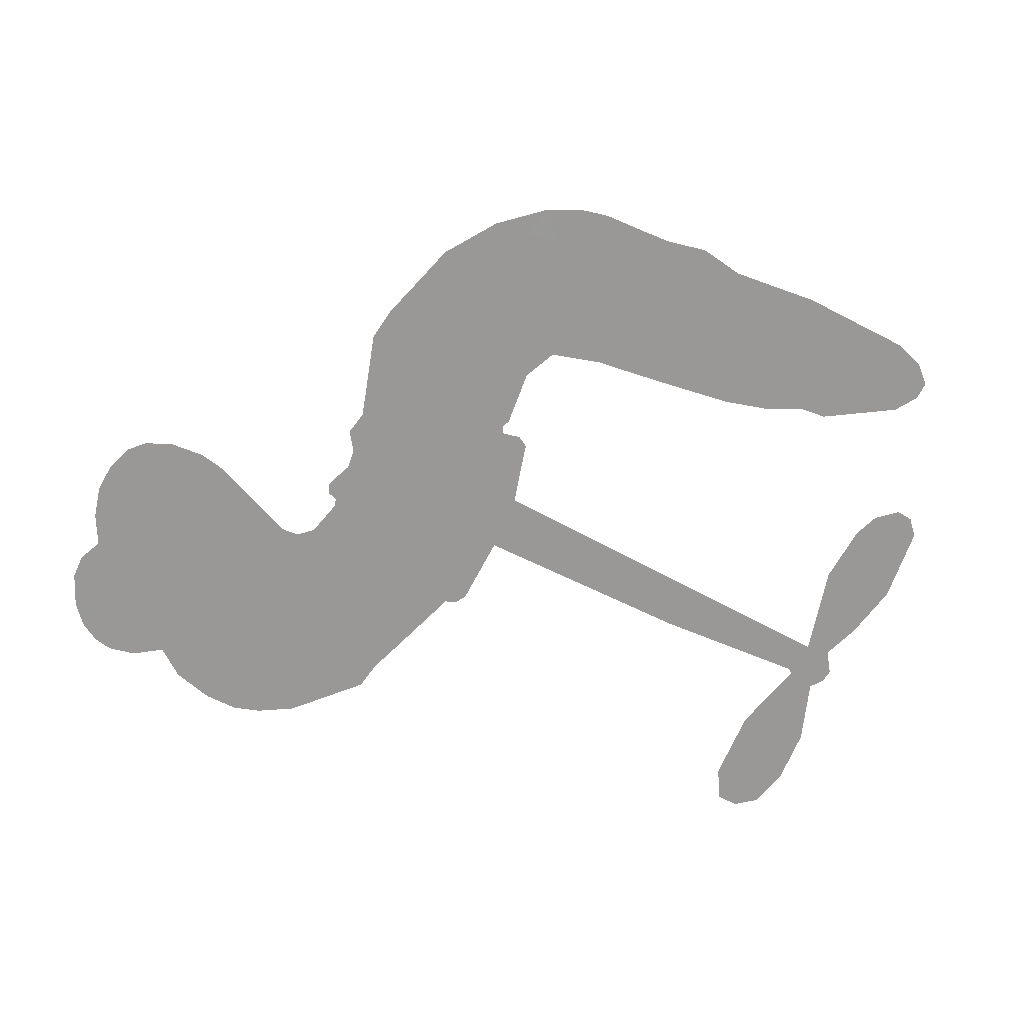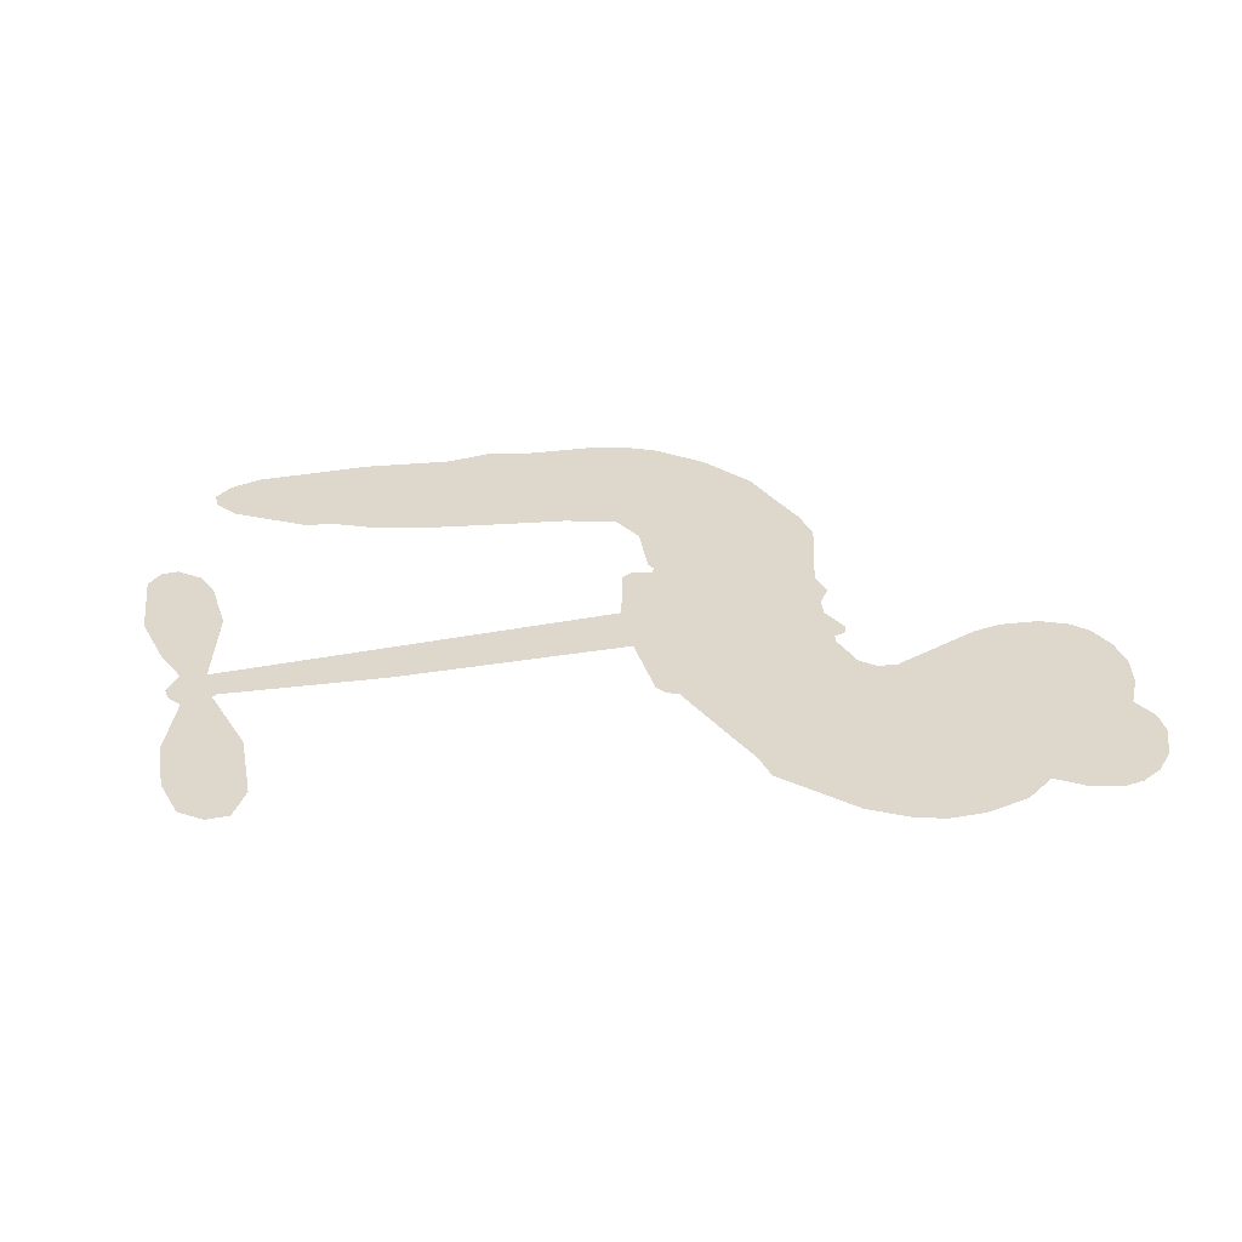
<metadata>
{"format":"obj","ext":"obj","renderer":"f3d","projection":"perspective","resolution":1024,"background":"white","views":[{"elev":-68.6,"azim":-24.5,"up":"+Z"},{"elev":31.4,"azim":167.6,"up":"+Z"}]}
</metadata>
<code>
v -3779 903.4 0.2257
v -3768 952.4 0.2142
v -3746 996.9 0.1893
v -3763 1034 0.1564
v -3763 1070 0.1258
v -3743 1118 0
v -3717 1148 0.102
v -3689 1166 0.135
v -3661 1172 0.1547
v -3621 1164 0.1819
v -3579 1137 0.2241
v -3537 1170 0.2597
v -3477 1188 0.2811
v -3426 1189 0.2947
v -3386 1177 0.3046
v -3334 1149 0.3194
v -3244 1057 0.357
v -3236 1016 0.3705
v -3175 853.7 0.4716
v -3158 846.7 0.486
v -3148 831.9 0.5
v -3142 725.6 0.5272
v -2812 733.3 0.6118
v -2587 725.2 0.6795
v -2579 730.7 0.6864
v -2611 843.9 0.7179
v -2608 953.3 0.7338
v -2583 998.7 0.7382
v -2551 999.7 0.741
v -2519 976.2 0.75
v -2504 915.1 0.73
v -2507 833.7 0.7164
v -2538 739.5 0.6913
v -2523 721.4 0.6867
v -2520 701.5 0.6845
v -2541 670.1 0.6806
v -2519 614.4 0.6797
v -2501 531.5 0.6797
v -2511 418.6 0.6797
v -2531 395.4 0.6797
v -2555 392.8 0.6797
v -2585 417.6 0.6797
v -2600 454.7 0.6797
v -2608 541.4 0.6797
v -2576 674.7 0.6784
v -3144 638.1 0.5463
v -3167 543.9 0.5748
v -3183 534.1 0.5774
v -3211 539.4 0.5876
v -3216 528.6 0.6008
v -3210 517.3 0.6103
v -3216 432.9 0.669
v -3193 383.9 0.7013
v -3119 364.6 0.6935
v -2902 339.3 0.5832
v -2838 323.2 0.546
v -2784 299.6 0.5055
v -2746 296 0.4795
v -2646 237.3 0.3786
v -2624 204.9 0.324
v -2623 178.7 0.25
v -2647 154.6 0.3476
v -2691 138.4 0.4048
v -2855 130.4 0.5381
v -2982 140.6 0.6229
v -3046 128.8 0.662
v -3104 139.9 0.6969
v -3210 142.9 0.7854
v -3252 151.5 0.8353
v -3300 173 1
v -3364 226.8 0.7852
v -3419 301.9 0.7241
v -3459 426.3 0.6592
v -3467 476.9 0.64
v -3432 605.2 0.5732
v -3440 640.2 0.5548
v -3421 669.2 0.5366
v -3418 698.2 0.5138
v -3436 740 0.488
v -3430 753.9 0.4836
v -3415 759.8 0.475
v -3412 772.2 0.4601
v -3427 825.3 0.3966
v -3449 844 0.3579
v -3476 845.5 0.3262
v -3604 787.5 0.2586
v -3645 778.4 0.2511
v -3699 781.4 0.2439
v -3737 798.4 0.2394
v -3758 819.5 0.2368
v -3774 859.1 0.2319
v -2860 656.3 0.5994
v -2573 714.8 0.682
v -3390 762.3 0.4707
v -3233 542.4 0.5938
v -3213 475 0.6381
v -3415 739.6 0.4874
v -3177 823 0.4858
v -3156 591 0.5622
v -2718 665.5 0.6359
v -2558 729.9 0.688
v -2647 670.1 0.6569
v -2612 672.4 0.6682
v -3427 718.9 0.4976
v -3218 565.4 0.5788
v -2595 787.3 0.7066
v -2548 704 0.6836
v -2567 764.5 0.6984
v -2658 190.5 0.3594
v -2547 429.5 0.6797
v -3383 805.2 0.4356
v -3233 512.2 0.6142
v -3399 717.5 0.5014
v -3710 846.6 0.2382
v -3665 1119 0.1552
v -3459 892.5 0.3324
v -3145 778.7 0.5019
v -3189 562.2 0.574
v -2699 729.3 0.6416
v -2643 727.2 0.6585
v -3266 578.8 0.5787
v -3231 842.5 0.4567
v -3377 679.1 0.5268
v -3403 872.2 0.378
v -3198 605.5 0.5604
v -2597 697.8 0.6737
v -3287 527.3 0.6088
v -2629 699.1 0.6633
v -2662 700 0.6528
v -3391 631.4 0.5563
v -2771 230.8 0.4835
v -2592 608.1 0.6798
v -2566 959.6 0.7367
v -2523 786.6 0.7065
v -2506 475 0.6797
v -3699 1051 0.1614
v -2683 667.8 0.6462
v -2768 267 0.4878
v -2563 636.5 0.6796
v -2834 254.9 0.5314
v -2696 266.6 0.436
v -2732 245.3 0.4558
v -3427 1111 0.2996
v -3216 223.2 0.7746
v -3736 885 0.2303
v -3639 849.3 0.2508
v -3703 1111 0.111
v -3309 770.9 0.4757
v -3281 458.7 0.6496
v -2609 898.6 0.7265
v -2559 803.5 0.709
v -3727 1028 0.1686
v -3681 979 0.2103
v -3693 1014 0.189
v -3624 1016 0.2197
v -3659 1039 0.1922
v -2773 134.5 0.4788
v -2693 220.7 0.4135
v -3415 1150 0.2993
v -3314 1022 0.3529
v -3224 182.3 0.8021
v -3631 813 0.2536
v -3540 816.4 0.2803
v -3674 822.6 0.2454
v -3351 777.9 0.4638
v -3244 456.2 0.6517
v -3267 400.5 0.6851
v -3657 1004 0.2092
v -3625 948.3 0.2398
v -3608 1079 0.2106
v -3669 1079 0.1665
v -3462 1143 0.2852
v -3375 1117 0.3145
v -3274 1030 0.3597
v -3157 141.8 0.7377
v -3265 211.8 0.8371
v -3354 731.9 0.4939
v -3318 847.9 0.4282
v -3627 1050 0.2071
v -3575 1037 0.2406
v -3289 1103 0.3381
v -3391 839.1 0.4059
v -3190 196.7 0.7629
v -3152 253.3 0.7213
v -3344 817.5 0.4387
v -3301 1062 0.3449
v -3205 934.9 0.4135
v -3361 857.6 0.4069
v -3335 1094 0.329
v -3355 937.3 0.3697
v -3280 955.4 0.3864
v -3370 898.2 0.3811
v -3267 991.7 0.3747
v -3315 901.1 0.4007
v -3417 936.7 0.3427
v -3220 975.4 0.3907
v -3403 905.8 0.3617
v -3243 943.7 0.4009
v -3273 912.9 0.408
v -3233 903.4 0.4239
v -3262 871.9 0.4322
v -3190 894.3 0.4395
v -3275 826.9 0.4521
v -3217 873.5 0.4445
v -3435 872.4 0.3566
v -3263 548.1 0.5947
v -3296 560.4 0.5908
v -3315 620.8 0.5591
v -3351 527.4 0.6117
v -2533 940.4 0.7369
v -2569 916 0.7299
v -2573 870.3 0.722
v -3677 896.8 0.2361
v -3676 859.7 0.2418
v -3225 746.3 0.5029
v -3722 957.5 0.211
v -3526 890 0.2908
v -3229 397.1 0.6893
v -3254 332.1 0.7251
v -3223 357.4 0.7096
v -3257 367 0.705
v -3322 365.9 0.7037
v -3290 346.7 0.7171
v -3200 296.9 0.7315
v -3341 298.6 0.7473
v -3221 323.4 0.7248
v -3252 277.3 0.7615
v -3175 338.6 0.71
v -3322 329.8 0.7274
v -3439 364.3 0.6901
v -3295 292.6 0.7569
v -3619 1121 0.1933
v -3639 1093 0.1846
v -3500 1155 0.2717
v -3534 1123 0.2538
v -3493 1113 0.2745
v -3526 1067 0.2617
v -3360 1163 0.3118
v -3385 1147 0.3078
v -3268 179.4 0.8842
v -3315 220.7 0.8518
v -3580 981.8 0.2505
v -3311 1126 0.3281
v -3393 1040 0.3236
v -3350 645.3 0.5464
v -3357 600.1 0.5721
v -3291 690.7 0.5222
v -3334 684.1 0.5242
v -3307 657.1 0.5395
v -3264 629.6 0.5533
v -3391 462.7 0.6463
v -2576 834.6 0.7155
v -2541 849.6 0.7185
v -2506 874.4 0.7232
v -2537 895.9 0.7269
v -3704 878.6 0.2347
v -3711 918.6 0.2253
v -3675 938.1 0.2266
v -3181 750 0.5093
v -3239 794 0.4783
v -3714 989.3 0.1974
v -3492 877.7 0.3121
v -3494 926.5 0.3038
v -3508 830.9 0.2987
v -3587 842 0.2655
v -3538 854 0.2851
v -3571 884.4 0.2703
v -3555 935 0.2714
v -3246 242 0.7878
v -3213 261.1 0.7543
v -3285 252.9 0.7952
v -3326 260.5 0.7847
v -3155 298.2 0.7124
v -3010 352.8 0.6428
v -3137 331.5 0.7002
v -3113 297.1 0.6932
v -3065 358.9 0.6703
v -3109 253.5 0.6962
v -3130 218.2 0.7136
v -3037 281.3 0.6548
v -3098 332.4 0.6848
v -3165 220.7 0.7373
v -3115 179.7 0.7058
v -3077 278.1 0.6767
v -3058 317.6 0.666
v -3068 172.1 0.6752
v -3019 315.5 0.6458
v -3053 226.9 0.6647
v -2967 266.8 0.6146
v -3091 218 0.6883
v -2956 346.2 0.6131
v -3000 283.9 0.6342
v -3015 245.5 0.6426
v -2967 307.3 0.6166
v -3011 189.3 0.6397
v -2916 286.3 0.5857
v -3156 374.4 0.7027
v -3567 1095 0.2353
v -3593 1011 0.2374
v -3613 985.1 0.2343
v -3560 1008 0.2548
v -3541 1036 0.2592
v -3542 972.4 0.2708
v -3478 1026 0.2913
v -3524 1004 0.2734
v -3499 969.1 0.2928
v -3458 952.3 0.3173
v -3446 922.3 0.3315
v -3419 991.2 0.3253
v -3466 989.8 0.3044
v -3372 1076 0.3226
v -3412 1074 0.3098
v -3351 1040 0.337
v -3460 1077 0.291
v -3436 1038 0.3071
v -3371 997.4 0.3424
v -3323 585.5 0.5786
v -3353 563.9 0.5919
v -3449 541.3 0.6113
v -3396 578.2 0.5866
v -3440 573.2 0.5936
v -3415 549.5 0.6036
v -3421 501.5 0.628
v -3286 605.3 0.5663
v -3236 602.8 0.5645
v -3220 645.7 0.5454
v -3432 456.4 0.6483
v -3366 346.9 0.7103
v -3747 922.2 0.2217
v -3180 786.5 0.4951
v -3276 789.5 0.472
v -3308 809 0.4535
v -3271 743.5 0.4968
v -3211 814.3 0.4769
v -3572 802 0.2675
v -3526 922 0.2876
v -3589 947 0.2543
v -3608 908 0.2533
v -3645 915.6 0.2406
v -3034 162.4 0.6543
v -2975 220.4 0.6182
v -3558 1064 0.2449
v -3494 1079 0.2761
v -3391 965 0.3446
v -3380 500.4 0.6271
v -3336 468.4 0.6437
v -3458 509.2 0.6271
v -3182 639.5 0.5475
v -3163 682.4 0.5353
v -3255 669.8 0.5342
v -3212 694.6 0.5264
v -3212 776.4 0.4925
v -3311 728.7 0.4999
v -3609 871.2 0.2572
v -2971 179.9 0.6153
v -2919 135.7 0.5793
v -2905 206 0.5739
v -2950 138.2 0.6006
v -2932 173.9 0.5895
v -2891 166.7 0.5625
v -2941 208.8 0.5968
v -2921 245 0.5858
v -2851 203.4 0.538
v -2879 260.4 0.561
v -2853 288.1 0.5482
v -2817 286 0.525
v -2870 331.3 0.5649
v -3002 647.2 0.5668
v -2977 729.5 0.5732
v -3182 713.5 0.5228
v -3249 709.4 0.5162
v -2855 167 0.5385
v -2803 179.9 0.5021
v -2814 132.5 0.5102
v -2736 196.1 0.4493
v -2885 300.5 0.569
v -3073 642.6 0.5522
v -2771 195.5 0.4787
v -2732 136.4 0.4437
v -2753 165.2 0.4618
v -2713 167.4 0.4252
v -3059 727.5 0.5547
v -3133 694.8 0.5374
v -3101 726.6 0.5441
v -2556 478.9 0.6797
v -2529 505.4 0.6797
v -2552 558.4 0.6797
v -2604 498.1 0.6797
v -2568 518.3 0.6797
v -3725 1079 0.1157
v -3267 494.5 0.6274
v -3306 494.1 0.6288
v -3316 939.7 0.3826
v -3313 980.8 0.3671
v -3296 873.5 0.4213
v -3391 264.5 0.7518
v -3380 301.3 0.7348
v -2932 318.6 0.5978
v -3404 408.5 0.6725
v -3360 392.5 0.685
v -3315 414.9 0.6748
v -3370 429.9 0.6639
v -3285 427 0.6685
v -3338 436.7 0.6614
v -2877 225.9 0.5572
v -2811 220.4 0.5116
v -2799 252.8 0.5075
v -3079 687.2 0.5506
v -3109 640.3 0.5468
v -3039 669.7 0.5592
v -3018 728.5 0.564
v -2931 651.7 0.5828
v -3002 689.4 0.5674
v -2967 649.4 0.5747
v -2894 731.4 0.5922
v -2952 692 0.5786
v -2908 689.1 0.5888
v -2936 730.4 0.5826
v -2896 654 0.591
v -2510 572.9 0.6797
v -2554 597.3 0.6797
v -2600 574.7 0.6797
v -3347 971.5 0.3594
v -3449 395.3 0.6737
v -3399 369.6 0.6931
v -3428 333.2 0.7075
v -3395 330.1 0.7149
v -3109 673.1 0.545
v -2756 731.3 0.6259
v -2728 703.2 0.6334
v -2789 660.9 0.6169
v -2754 663.2 0.6262
v -2774 696.8 0.6213
v -2814 692.9 0.6111
v -2853 732.4 0.6019
v -2868 695.4 0.5981
v -3150 187.9 0.7309
v -3183 163.3 0.7601
f 112 206 391
f 186 160 174
f 75 130 76
f 203 122 201
f 105 121 206
f 45 107 93
f 51 50 112
f 123 78 77
f 89 88 114
f 125 118 99
f 1 91 145
f 162 164 87
f 25 108 106
f 43 42 110
f 80 79 97
f 126 93 24
f 58 138 142
f 179 299 180
f 128 129 102
f 105 125 325
f 52 166 167
f 143 159 172
f 240 176 70
f 142 138 131
f 176 240 161
f 223 231 219
f 59 158 109
f 95 112 50
f 117 21 98
f 113 94 97
f 97 104 113
f 104 78 113
f 349 383 22
f 166 112 391
f 105 95 49
f 74 73 327
f 51 112 96
f 82 94 111
f 107 34 101
f 52 218 53
f 323 345 322
f 203 260 122
f 90 89 114
f 167 221 218
f 145 256 257
f 91 90 114
f 298 232 170
f 98 19 334
f 282 183 437
f 77 76 130
f 4 3 152
f 152 5 4
f 56 365 366
f 45 126 103
f 115 9 8
f 8 7 147
f 45 139 36
f 106 151 252
f 147 7 6
f 381 158 375
f 114 145 91
f 246 208 245
f 136 154 156
f 10 9 115
f 19 122 334
f 205 83 124
f 17 174 18
f 84 205 116
f 165 111 94
f 182 83 111
f 162 146 164
f 239 15 159
f 206 207 127
f 129 137 102
f 236 234 235
f 350 250 326
f 172 159 14
f 180 302 342
f 126 45 93
f 322 318 320
f 239 238 15
f 211 150 212
f 5 152 390
f 136 152 154
f 25 93 101
f 31 30 210
f 107 45 36
f 124 192 197
f 161 183 144
f 119 430 137
f 120 119 129
f 296 364 376
f 359 361 355
f 287 274 285
f 363 373 406
f 276 285 281
f 50 49 95
f 53 218 220
f 275 54 297
f 49 48 118
f 126 128 103
f 274 287 294
f 58 57 138
f 78 123 113
f 407 406 131
f 118 105 49
f 375 158 142
f 68 161 69
f 61 109 62
f 421 139 132
f 109 60 59
f 166 52 96
f 423 394 160
f 60 109 61
f 348 349 351
f 85 84 116
f 141 58 142
f 162 87 86
f 43 110 385
f 134 32 151
f 386 385 135
f 110 42 41
f 110 135 385
f 102 103 128
f 57 366 407
f 40 110 41
f 40 39 110
f 421 387 420
f 119 137 129
f 141 158 59
f 37 36 139
f 105 206 95
f 47 118 48
f 94 81 97
f 95 206 112
f 430 433 432
f 432 100 430
f 413 416 369
f 82 81 94
f 177 165 94
f 98 20 19
f 98 21 20
f 97 79 104
f 63 62 109
f 108 151 106
f 117 330 259
f 210 133 211
f 93 107 101
f 83 82 111
f 259 22 117
f 348 99 46
f 47 99 118
f 24 93 25
f 132 139 45
f 35 34 107
f 126 24 128
f 101 34 33
f 118 125 105
f 130 123 77
f 115 8 147
f 128 24 120
f 108 101 33
f 27 133 28
f 108 33 134
f 255 253 254
f 185 111 165
f 28 133 29
f 133 30 29
f 129 128 120
f 110 39 135
f 159 15 14
f 145 114 256
f 193 160 394
f 101 108 25
f 389 388 385
f 36 35 107
f 168 154 153
f 81 80 97
f 372 373 363
f 151 108 134
f 214 114 164
f 145 257 329
f 163 265 335
f 179 233 171
f 390 6 5
f 147 390 171
f 113 123 177
f 177 123 248
f 209 346 392
f 397 396 225
f 261 154 152
f 27 150 211
f 253 252 151
f 152 136 390
f 3 2 216
f 168 169 300
f 261 152 3
f 168 156 154
f 261 153 154
f 234 236 172
f 179 156 155
f 147 171 115
f 64 374 372
f 375 380 381
f 141 142 158
f 142 131 375
f 172 14 13
f 143 173 239
f 308 205 197
f 196 198 187
f 283 175 67
f 161 144 176
f 264 266 163
f 214 146 213
f 85 262 264
f 262 85 116
f 114 88 164
f 87 164 88
f 177 94 113
f 332 148 331
f 112 166 96
f 166 149 403
f 346 209 345
f 223 219 221
f 169 168 153
f 155 156 168
f 265 162 86
f 162 265 146
f 179 180 170
f 11 10 232
f 136 156 171
f 171 156 179
f 12 234 13
f 172 13 234
f 173 311 189
f 189 311 313
f 16 173 189
f 200 198 199
f 288 280 284
f 183 282 144
f 270 184 224
f 70 176 241
f 245 248 123
f 148 165 177
f 188 194 192
f 188 182 185
f 179 155 299
f 179 170 233
f 299 300 242
f 301 302 180
f 188 192 124
f 17 181 186
f 83 182 124
f 438 161 68
f 437 283 279
f 288 290 286
f 220 226 228
f 332 165 148
f 188 185 178
f 17 186 174
f 189 186 181
f 174 193 18
f 185 182 111
f 202 187 200
f 182 188 124
f 16 189 243
f 311 173 312
f 189 313 186
f 194 190 192
f 18 193 196
f 194 188 178
f 190 195 197
f 160 193 174
f 198 196 193
f 122 204 201
f 393 194 199
f 160 313 316
f 304 314 343
f 190 197 192
f 198 193 191
f 197 195 308
f 199 191 393
f 198 191 199
f 395 194 178
f 198 200 187
f 201 200 199
f 204 19 202
f 395 199 194
f 201 395 203
f 332 178 185
f 204 202 200
f 260 331 333
f 201 204 200
f 19 204 122
f 83 205 84
f 197 205 124
f 207 206 121
f 206 127 391
f 324 317 207
f 130 320 246
f 250 350 249
f 123 130 245
f 127 207 209
f 207 121 324
f 30 133 210
f 133 27 211
f 150 26 212
f 210 211 255
f 252 212 26
f 253 255 212
f 146 354 339
f 258 153 216
f 146 214 164
f 256 214 213
f 353 247 333
f 348 46 349
f 2 1 329
f 216 257 258
f 307 263 308
f 354 267 338
f 52 167 218
f 221 220 218
f 221 167 223
f 269 270 227
f 219 226 220
f 53 220 228
f 167 222 223
f 219 220 221
f 402 400 404
f 328 225 229
f 222 229 223
f 269 227 271
f 226 227 224
f 224 273 228
f 397 72 396
f 71 70 241
f 227 226 219
f 226 224 228
f 223 229 231
f 144 269 176
f 273 224 184
f 297 53 228
f 399 251 327
f 231 229 225
f 400 402 399
f 426 427 425
f 71 241 272
f 219 231 227
f 10 115 232
f 233 115 171
f 170 232 233
f 115 233 232
f 11 235 12
f 234 12 235
f 11 232 298
f 236 143 172
f 235 11 298
f 235 237 343
f 299 301 180
f 237 302 304
f 143 239 159
f 173 16 238
f 173 238 239
f 70 69 240
f 161 240 69
f 176 269 271
f 271 231 272
f 338 268 337
f 262 263 217
f 314 312 143
f 189 181 243
f 316 313 244
f 246 245 130
f 249 248 245
f 319 322 321
f 318 207 317
f 250 249 208
f 215 260 333
f 249 245 208
f 248 247 353
f 250 208 324
f 247 248 249
f 325 250 324
f 325 326 250
f 230 399 424
f 400 222 401
f 106 252 26
f 253 151 32
f 255 254 31
f 212 252 253
f 210 255 31
f 253 32 254
f 212 255 211
f 214 256 114
f 257 256 213
f 257 213 258
f 216 2 329
f 339 258 213
f 169 153 258
f 330 117 98
f 326 351 350
f 331 260 203
f 259 330 352
f 3 216 261
f 153 261 216
f 263 262 116
f 266 264 262
f 310 304 305
f 301 242 303
f 265 266 267
f 266 262 217
f 267 266 217
f 265 163 266
f 268 267 217
f 268 338 267
f 263 336 217
f 268 303 337
f 270 269 144
f 227 231 271
f 270 144 282
f 227 270 224
f 272 231 225
f 176 271 241
f 272 225 396
f 241 271 272
f 184 278 276
f 228 273 275
f 276 284 285
f 285 274 277
f 273 276 275
f 284 276 278
f 184 276 273
f 54 275 281
f 175 283 437
f 276 281 275
f 279 184 282
f 278 184 279
f 437 279 282
f 290 288 284
f 376 398 296
f 277 54 281
f 282 184 270
f 438 183 161
f 66 286 67
f 67 286 283
f 279 290 278
f 284 280 285
f 285 280 287
f 277 281 285
f 340 65 295
f 278 290 284
f 292 287 280
f 294 287 292
f 340 286 66
f 341 293 295
f 292 280 293
f 358 359 355
f 279 283 290
f 286 290 283
f 293 280 288
f 291 294 398
f 294 292 289
f 295 293 288
f 289 292 293
f 294 289 296
f 294 291 274
f 340 288 286
f 293 341 289
f 361 362 341
f 365 376 364
f 342 170 180
f 275 297 228
f 237 235 298
f 300 299 155
f 301 299 242
f 168 300 155
f 337 300 169
f 242 337 303
f 342 302 237
f 305 301 303
f 311 312 244
f 336 303 268
f 307 310 306
f 301 305 302
f 305 303 306
f 303 336 306
f 304 302 305
f 307 306 263
f 305 306 310
f 308 263 116
f 307 195 309
f 308 116 205
f 195 307 308
f 309 344 316
f 309 244 315
f 307 309 310
f 315 310 309
f 312 173 143
f 313 311 244
f 314 143 236
f 315 312 314
f 244 309 316
f 186 313 160
f 343 314 236
f 315 314 304
f 315 304 310
f 244 312 315
f 344 309 195
f 393 394 423
f 208 246 317
f 318 317 246
f 75 320 130
f 207 318 209
f 323 251 345
f 320 318 246
f 320 321 322
f 322 319 323
f 320 75 321
f 318 322 209
f 347 74 323
f 327 323 74
f 317 324 208
f 325 324 121
f 105 325 121
f 326 325 125
f 348 326 125
f 350 247 249
f 230 425 399
f 323 327 251
f 427 397 328
f 73 399 327
f 145 329 1
f 216 329 257
f 334 330 98
f 215 352 260
f 332 331 203
f 331 148 333
f 178 332 203
f 332 185 165
f 353 333 148
f 371 247 350
f 122 260 334
f 334 260 352
f 336 263 306
f 265 86 335
f 268 217 336
f 300 337 242
f 337 169 338
f 169 258 339
f 265 354 146
f 146 339 213
f 169 339 338
f 65 340 66
f 288 340 295
f 65 355 295
f 341 295 355
f 237 298 342
f 170 342 298
f 235 343 236
f 304 343 237
f 195 190 344
f 423 344 190
f 346 345 251
f 322 345 209
f 399 425 400
f 391 392 149
f 99 348 125
f 323 319 347
f 413 410 368
f 259 370 22
f 215 351 370
f 326 348 351
f 371 333 247
f 370 351 349
f 371 215 333
f 259 352 215
f 334 352 330
f 148 177 353
f 248 353 177
f 267 354 265
f 339 354 338
f 360 363 357
f 289 341 362
f 357 359 360
f 358 356 359
f 364 140 365
f 360 359 356
f 355 65 358
f 361 359 357
f 356 64 360
f 364 405 140
f 361 357 362
f 355 361 341
f 357 363 405
f 289 362 296
f 360 64 372
f 374 157 373
f 296 362 364
f 362 357 405
f 366 365 140
f 398 376 55
f 366 140 407
f 56 366 57
f 417 415 418
f 365 56 367
f 428 384 383
f 22 370 349
f 215 370 259
f 350 351 371
f 215 371 351
f 373 157 380
f 363 360 372
f 378 375 131
f 373 378 406
f 372 374 373
f 381 380 379
f 365 367 376
f 55 376 367
f 377 410 408
f 46 383 349
f 406 378 131
f 373 380 378
f 63 381 379
f 380 375 378
f 157 379 380
f 63 109 381
f 158 381 109
f 408 382 384
f 22 383 384
f 386 135 38
f 377 408 428
f 428 46 409
f 385 386 389
f 387 386 38
f 389 44 388
f 421 420 37
f 422 44 387
f 386 387 389
f 43 385 388
f 44 389 387
f 171 390 136
f 6 390 147
f 392 391 127
f 166 391 149
f 209 392 127
f 149 392 346
f 394 393 191
f 190 194 393
f 193 394 191
f 423 160 316
f 203 395 178
f 199 395 201
f 272 396 71
f 222 328 229
f 328 397 225
f 291 398 55
f 294 296 398
f 400 328 222
f 401 222 167
f 399 402 251
f 167 403 401
f 404 149 346
f 404 400 401
f 346 251 402
f 166 403 167
f 404 403 149
f 404 401 403
f 346 402 404
f 140 405 363
f 362 405 364
f 407 131 138
f 363 406 140
f 407 138 57
f 140 406 407
f 410 377 368
f 413 411 410
f 428 408 384
f 382 408 410
f 413 414 416
f 382 410 411
f 369 411 413
f 416 414 412
f 436 434 435
f 413 368 414
f 417 416 412
f 92 436 419
f 418 369 416
f 417 419 436
f 139 421 37
f 417 418 416
f 417 412 419
f 387 38 420
f 422 421 132
f 344 423 316
f 421 422 387
f 393 423 190
f 72 397 427
f 399 73 424
f 400 425 328
f 425 427 328
f 425 230 426
f 72 427 426
f 46 428 383
f 377 428 409
f 119 429 430
f 137 430 100
f 432 433 431
f 429 23 433
f 434 431 433
f 433 430 429
f 434 433 23
f 415 417 436
f 92 431 434
f 434 436 92
f 434 23 435
f 415 436 435
f 437 183 438
f 68 175 438
f 437 438 175

</code>
